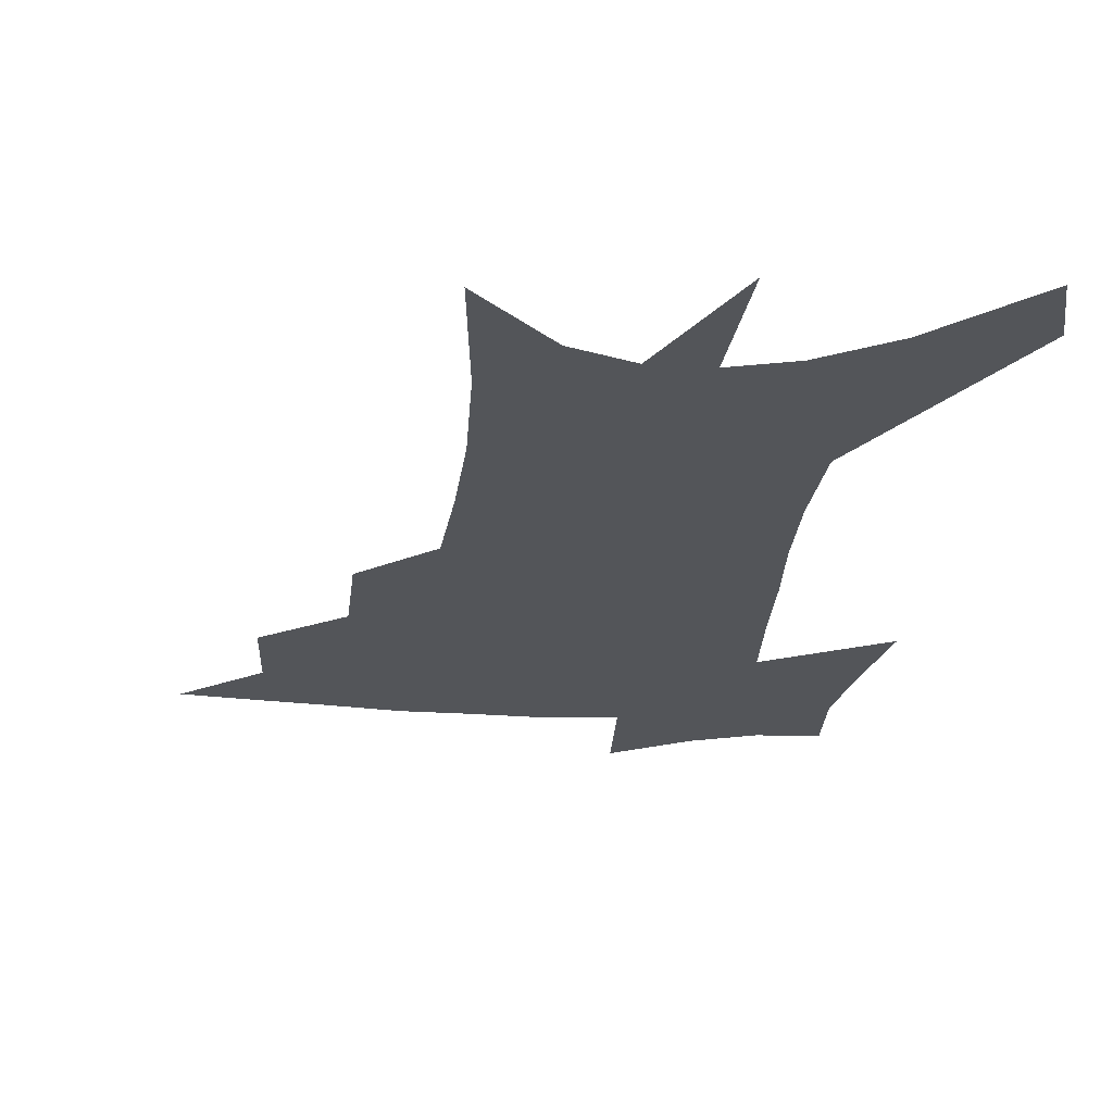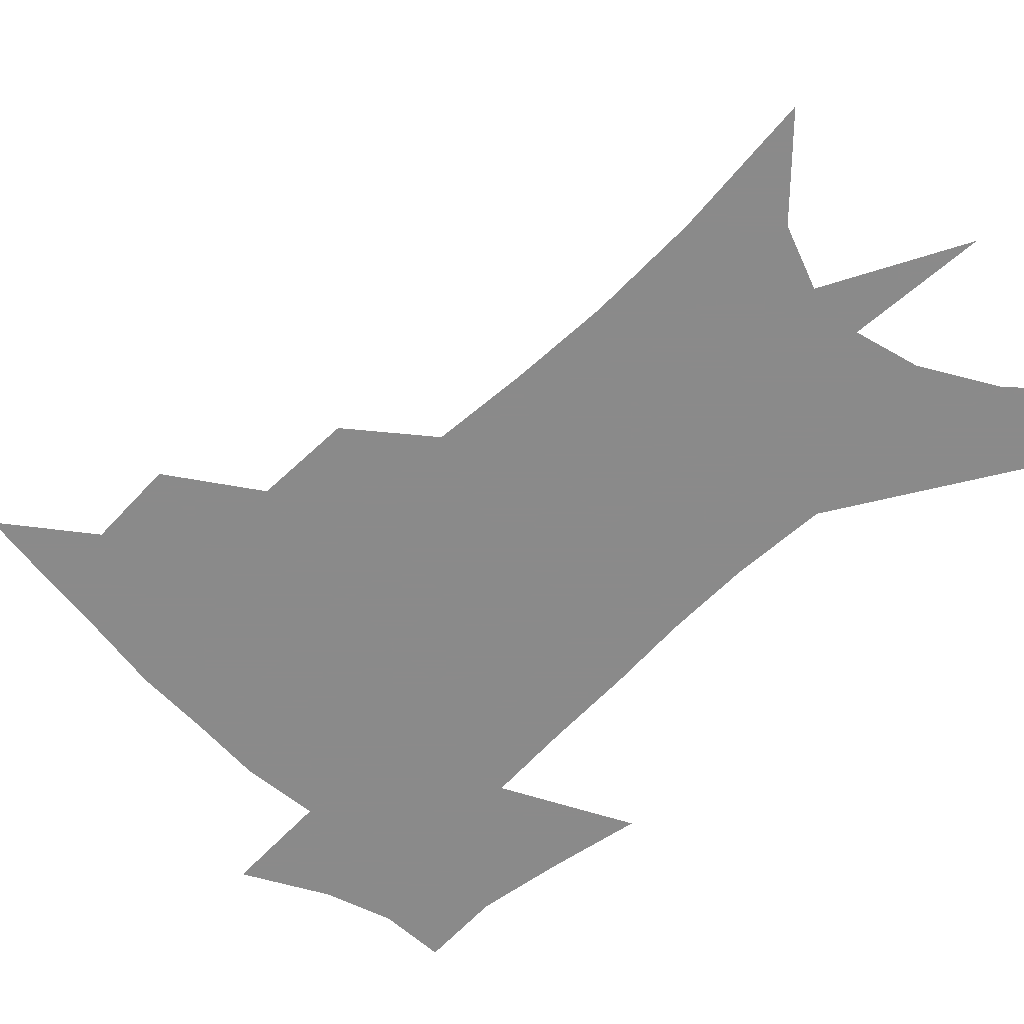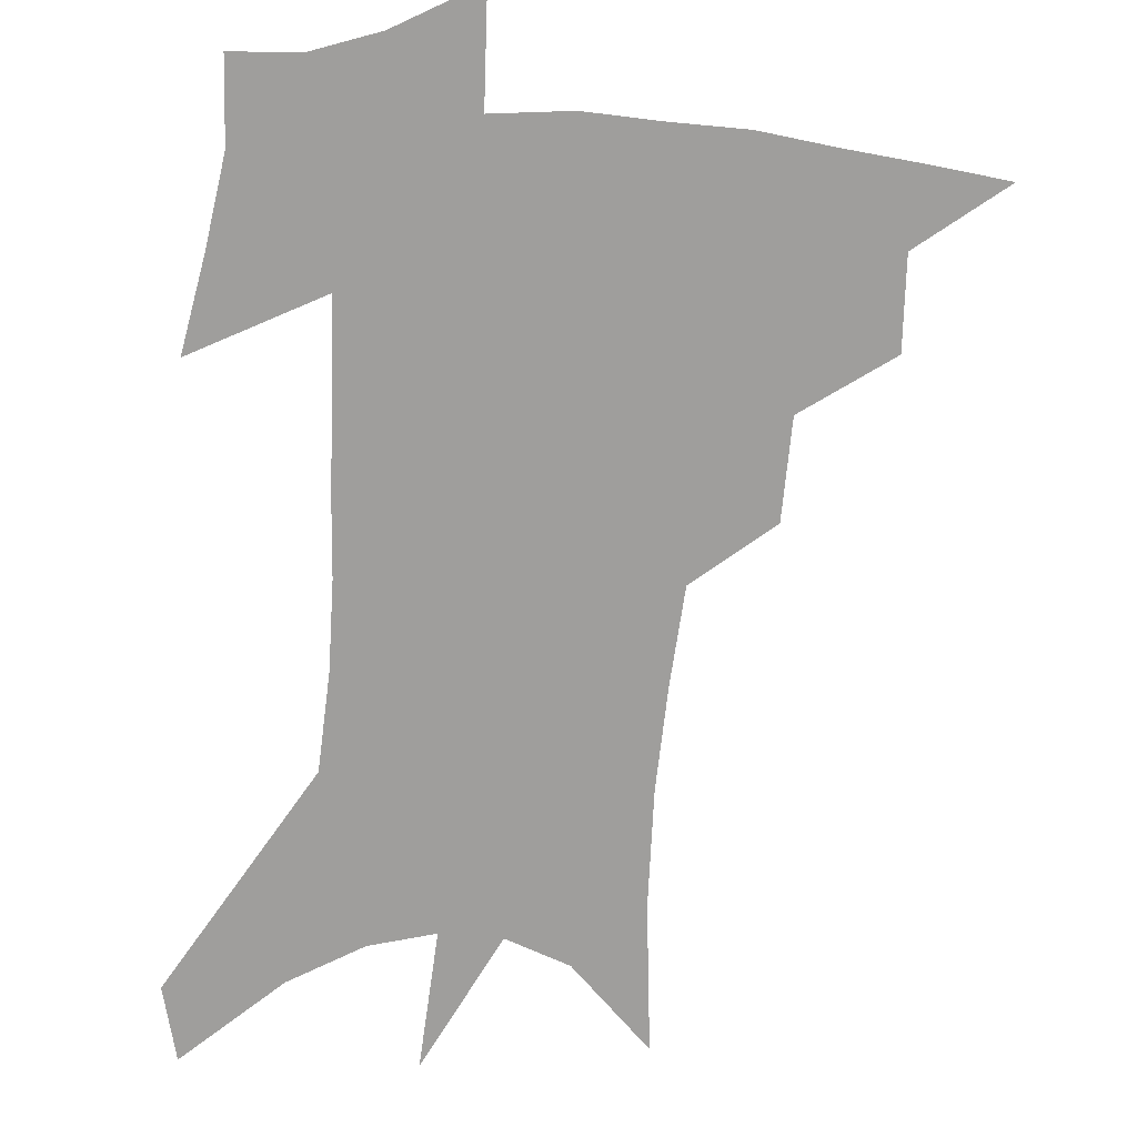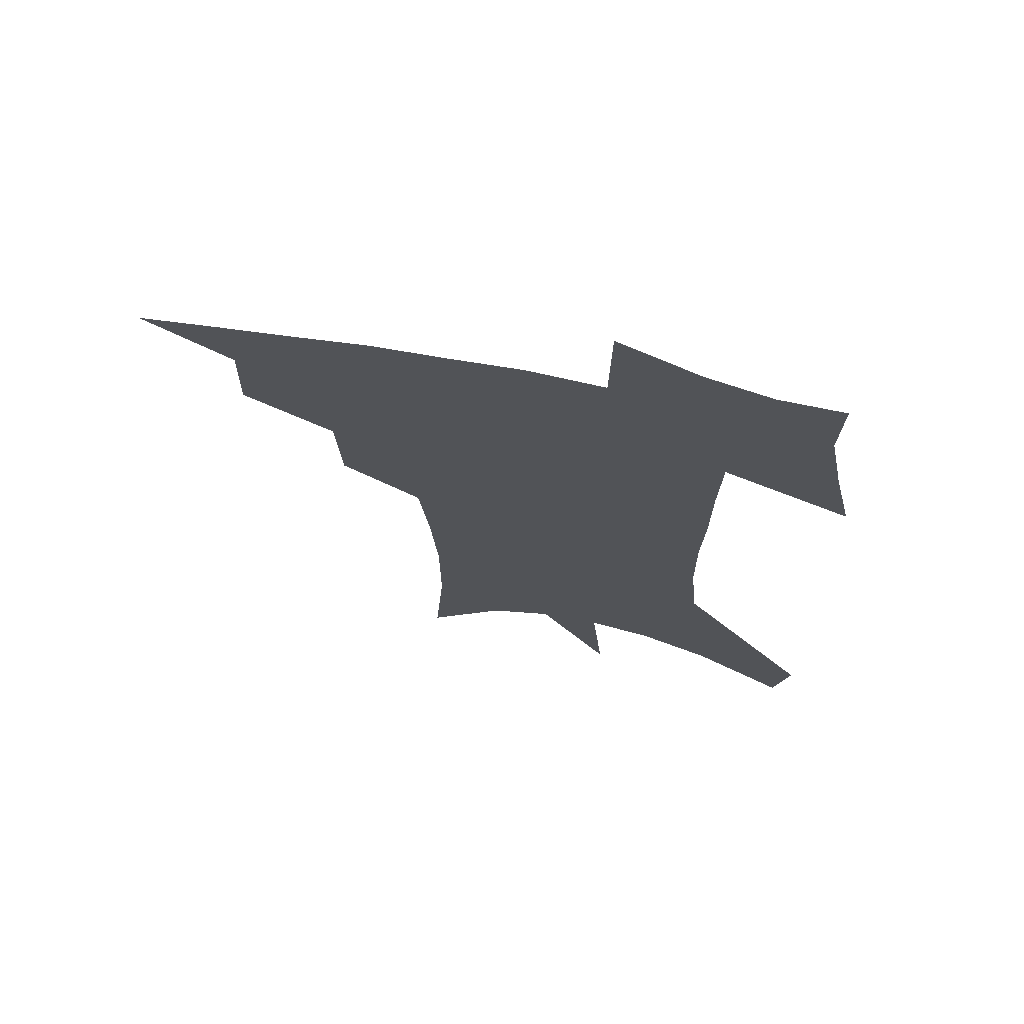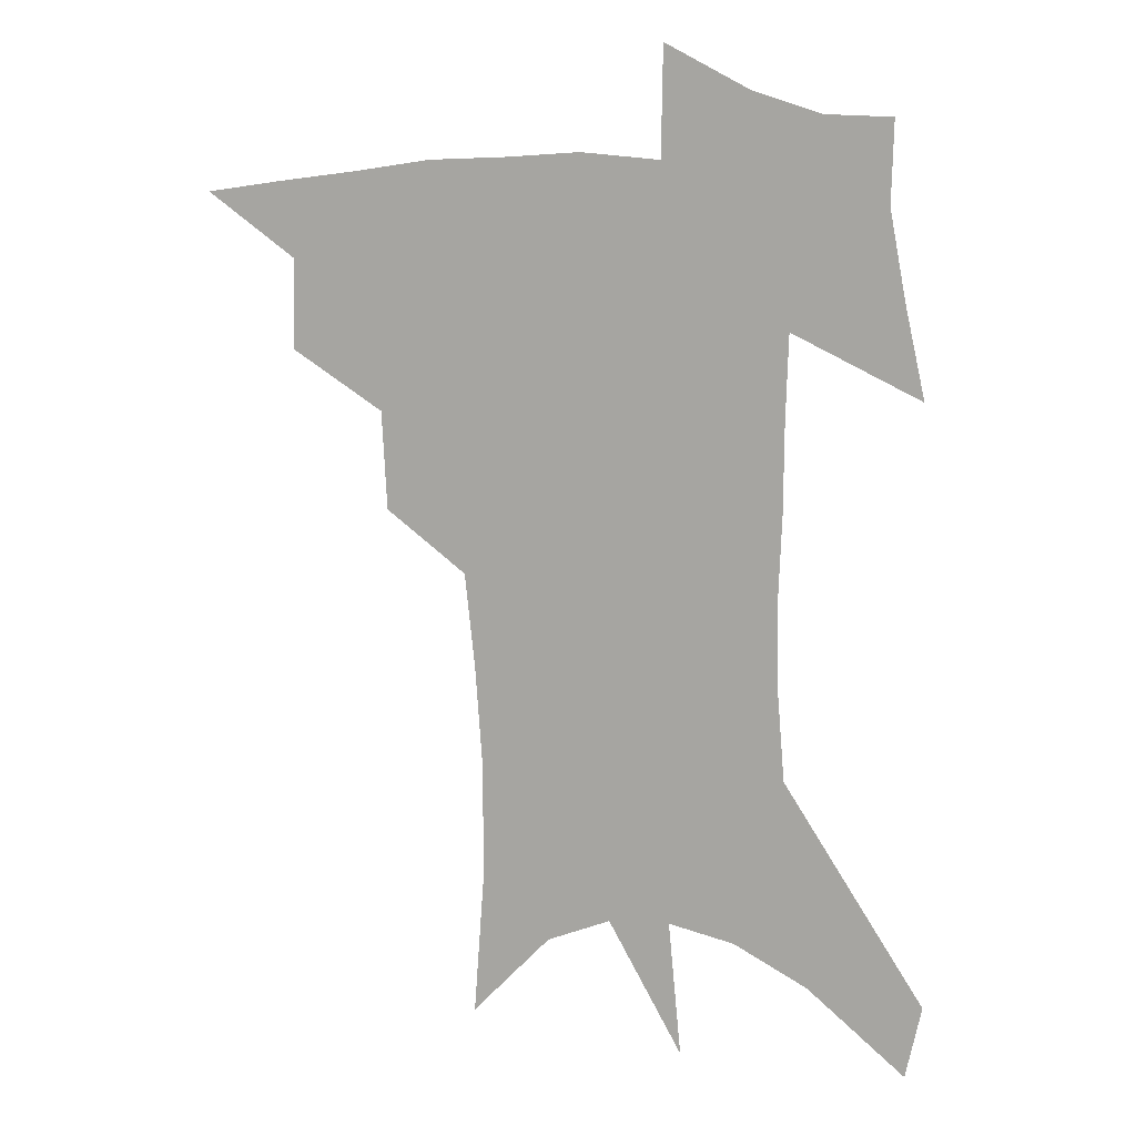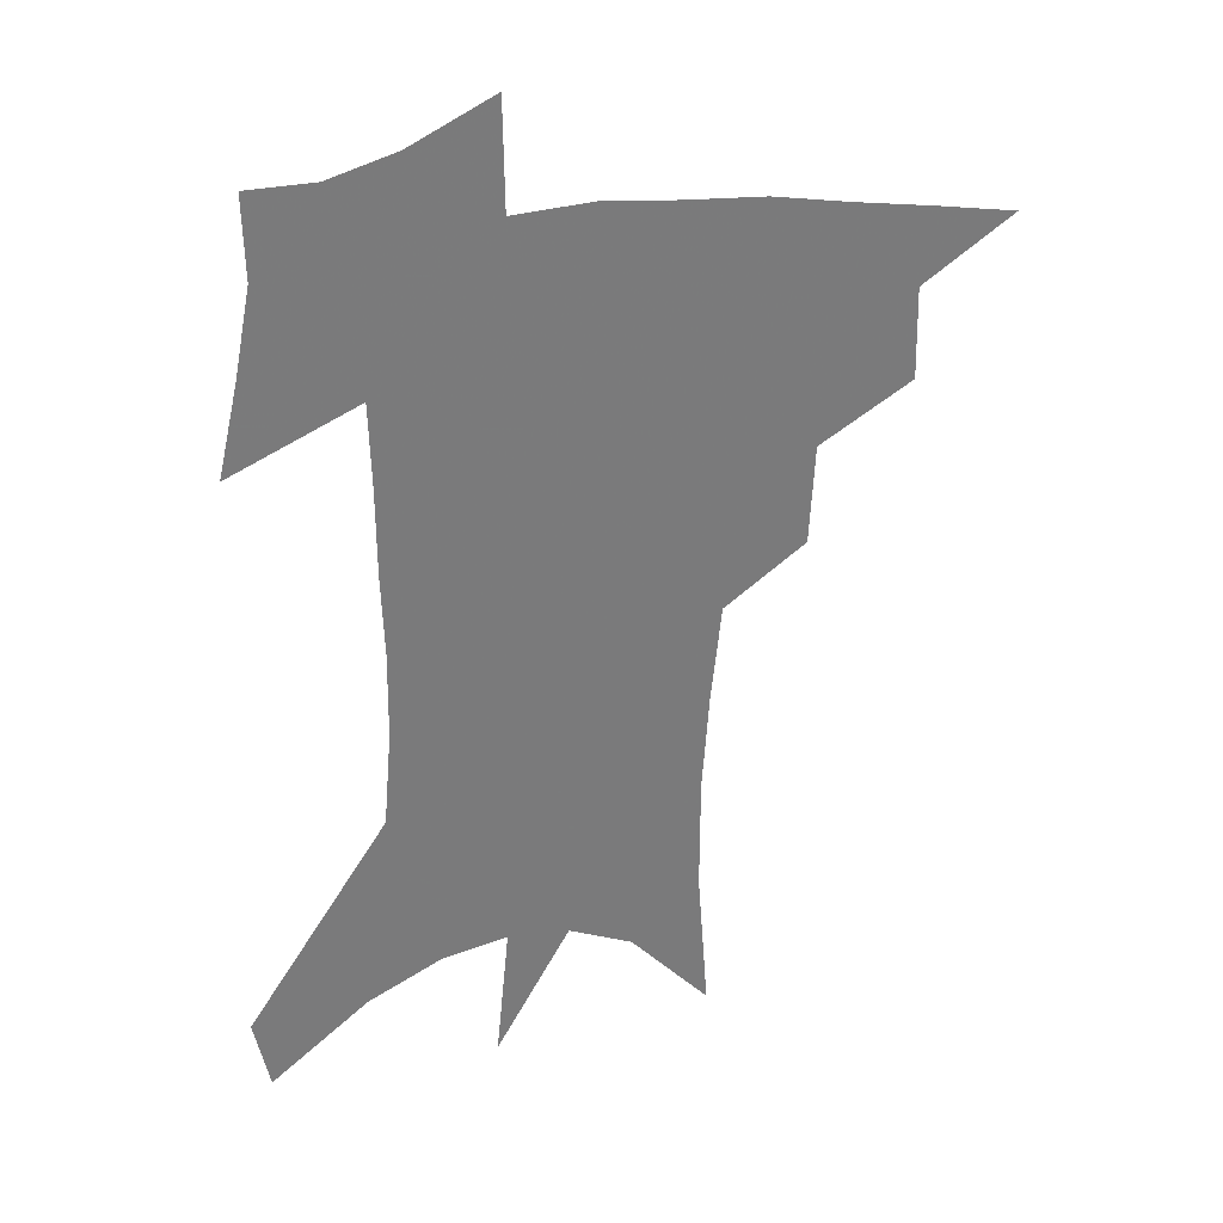
<metadata>
{"format":"obj","ext":"obj","renderer":"f3d","projection":"perspective","resolution":1024,"background":"white","views":[{"elev":-24.5,"azim":-3.7,"up":"+Z"},{"elev":-63.6,"azim":-43.8,"up":"+Z"},{"elev":-71.0,"azim":177.3,"up":"+Z"},{"elev":70.9,"azim":11.1,"up":"+Y"},{"elev":13.0,"azim":12.3,"up":"+Y"},{"elev":32.1,"azim":167.8,"up":"+Y"}]}
</metadata>
<code>
v 466.7 437.8 0
v 496.5 382.9 0
v 497.2 415.1 0
v 493.2 441.9 0
v 529.7 326.8 0
v 528 362.1 0
v 526.4 392.3 0
v 524.3 419.5 0
v 520.5 445.6 0
v 560.1 139.4 0
v 563.8 192.2 0
v 563.8 233.7 0
v 561.3 269.9 0
v 557.8 304.7 0
v 555.6 340.4 0
v 554 370.5 0
v 552.5 397.6 0
v 550.2 422.9 0
v 546.5 449.8 0
v 588 169.2 0
v 587.3 210.7 0
v 585.5 248.4 0
v 583.1 283.6 0
v 580.4 315.1 0
v 578.9 346.3 0
v 577.8 374 0
v 577.4 401.1 0
v 575.6 425.4 0
v 573.8 451.1 0
v 610.6 178.3 0
v 608.3 216.2 0
v 606 249.2 0
v 603.7 288.8 0
v 602 317.7 0
v 601.3 349.4 0
v 600.9 376.4 0
v 601.1 402.4 0
v 601.3 426.4 0
v 599.4 453 0
v 637.1 129.3 0
v 632.5 179.1 0
v 629.1 219.3 0
v 626.4 254.5 0
v 624.4 289 0
v 623.2 321.1 0
v 623.3 348.7 0
v 623.3 378 0
v 624.3 402.1 0
v 625.5 426.4 0
v 627.2 450.8 0
v 627.7 489.5 0
v 656 173.4 0
v 651 214.5 0
v 647.3 251.1 0
v 646.2 282.6 0
v 645.9 313.1 0
v 646.3 342.2 0
v 646 373.3 0
v 647.1 400.2 0
v 648.6 424.5 0
v 651.7 447.9 0
v 657.2 474 0
v 682.7 158.6 0
v 677.4 199.1 0
v 672.9 235.3 0
v 670 270.2 0
v 669.6 301.6 0
v 670.6 331.3 0
v 670.8 363.5 0
v 671.7 393.9 0
v 671.1 421.1 0
v 673.9 444.1 0
v 681.2 466.4 0
v 718.3 127.9 0
v 723.9 154.7 0
v 717.6 371.5 0
v 710.1 405.3 0
v 704.3 436.5 0
v 704.9 465.7 0
f 3 4 1
f 6 7 2
f 2 7 3
f 7 8 3
f 3 8 4
f 8 9 4
f 14 15 5
f 5 15 6
f 15 16 6
f 6 16 7
f 16 17 7
f 7 17 8
f 17 18 8
f 8 18 9
f 18 19 9
f 10 20 11
f 20 21 11
f 11 21 12
f 21 22 12
f 12 22 13
f 22 23 13
f 13 23 14
f 23 24 14
f 14 24 15
f 24 25 15
f 15 25 16
f 25 26 16
f 16 26 17
f 26 27 17
f 17 27 18
f 27 28 18
f 18 28 19
f 28 29 19
f 20 30 21
f 30 31 21
f 21 31 22
f 31 32 22
f 22 32 23
f 32 33 23
f 23 33 24
f 33 34 24
f 24 34 25
f 34 35 25
f 25 35 26
f 35 36 26
f 26 36 27
f 36 37 27
f 27 37 28
f 37 38 28
f 28 38 29
f 38 39 29
f 40 41 30
f 30 41 31
f 41 42 31
f 31 42 32
f 42 43 32
f 32 43 33
f 43 44 33
f 33 44 34
f 44 45 34
f 34 45 35
f 45 46 35
f 35 46 36
f 46 47 36
f 36 47 37
f 47 48 37
f 37 48 38
f 48 49 38
f 38 49 39
f 49 50 39
f 41 52 42
f 52 53 42
f 42 53 43
f 53 54 43
f 43 54 44
f 54 55 44
f 44 55 45
f 55 56 45
f 45 56 46
f 56 57 46
f 46 57 47
f 57 58 47
f 47 58 48
f 58 59 48
f 48 59 49
f 59 60 49
f 49 60 50
f 60 61 50
f 50 61 51
f 61 62 51
f 52 63 53
f 63 64 53
f 53 64 54
f 64 65 54
f 54 65 55
f 65 66 55
f 55 66 56
f 66 67 56
f 56 67 57
f 67 68 57
f 57 68 58
f 68 69 58
f 58 69 59
f 69 70 59
f 59 70 60
f 70 71 60
f 60 71 61
f 71 72 61
f 61 72 62
f 72 73 62
f 63 74 64
f 74 75 64
f 64 75 65
f 70 76 71
f 76 77 71
f 71 77 72
f 77 78 72
f 72 78 73
f 78 79 73

</code>
